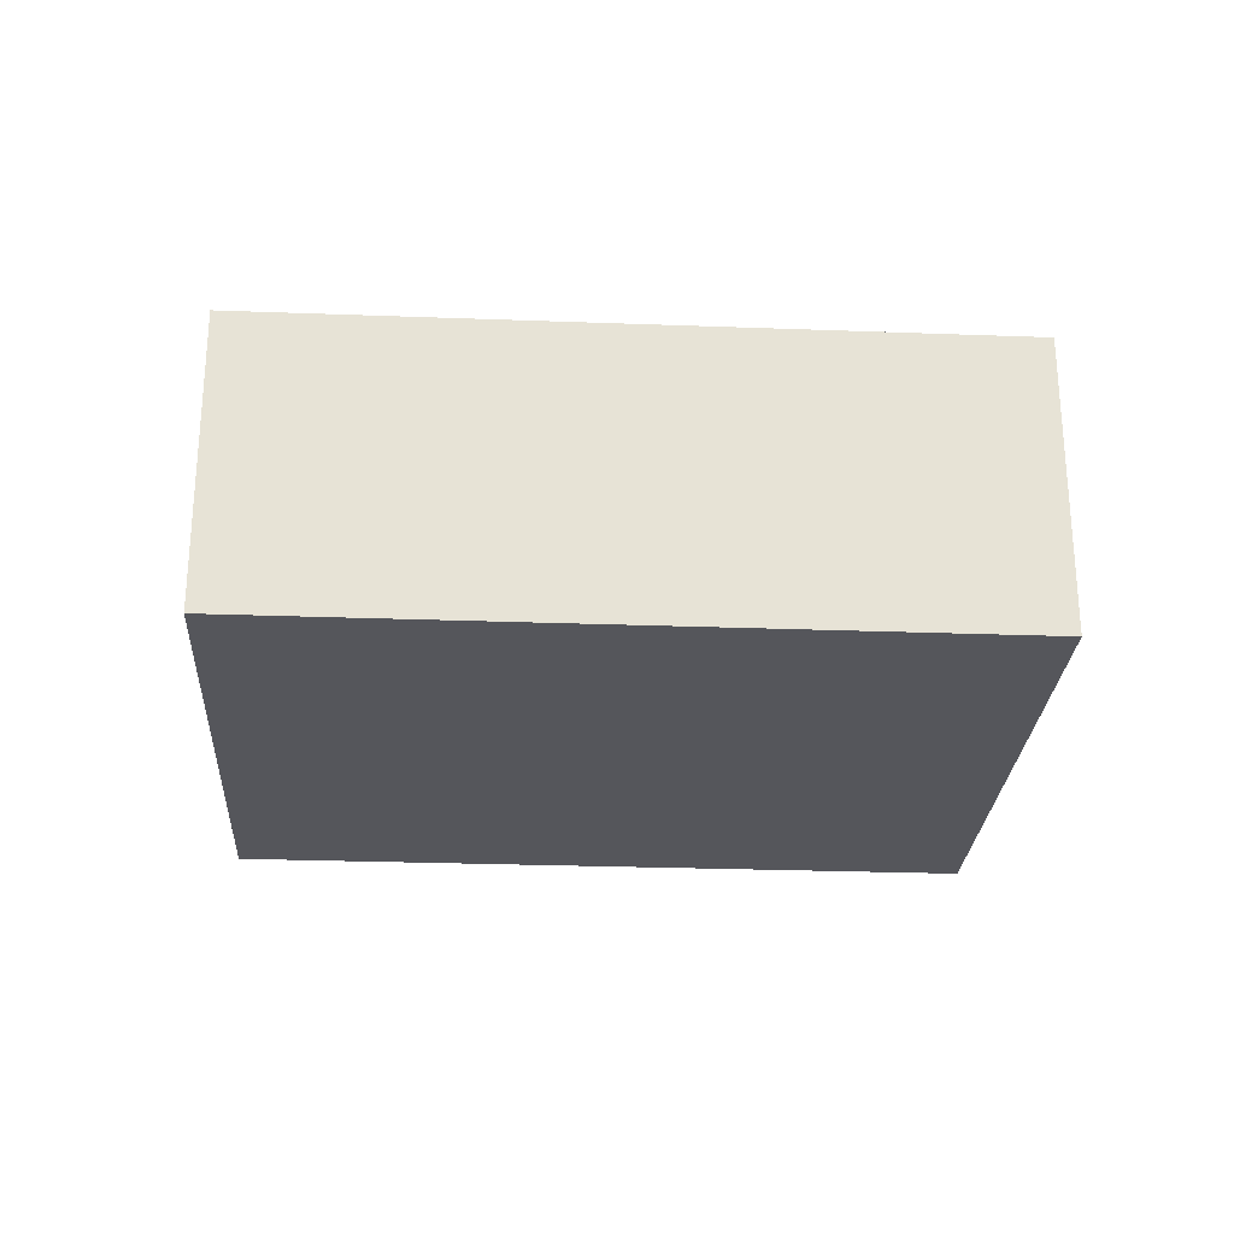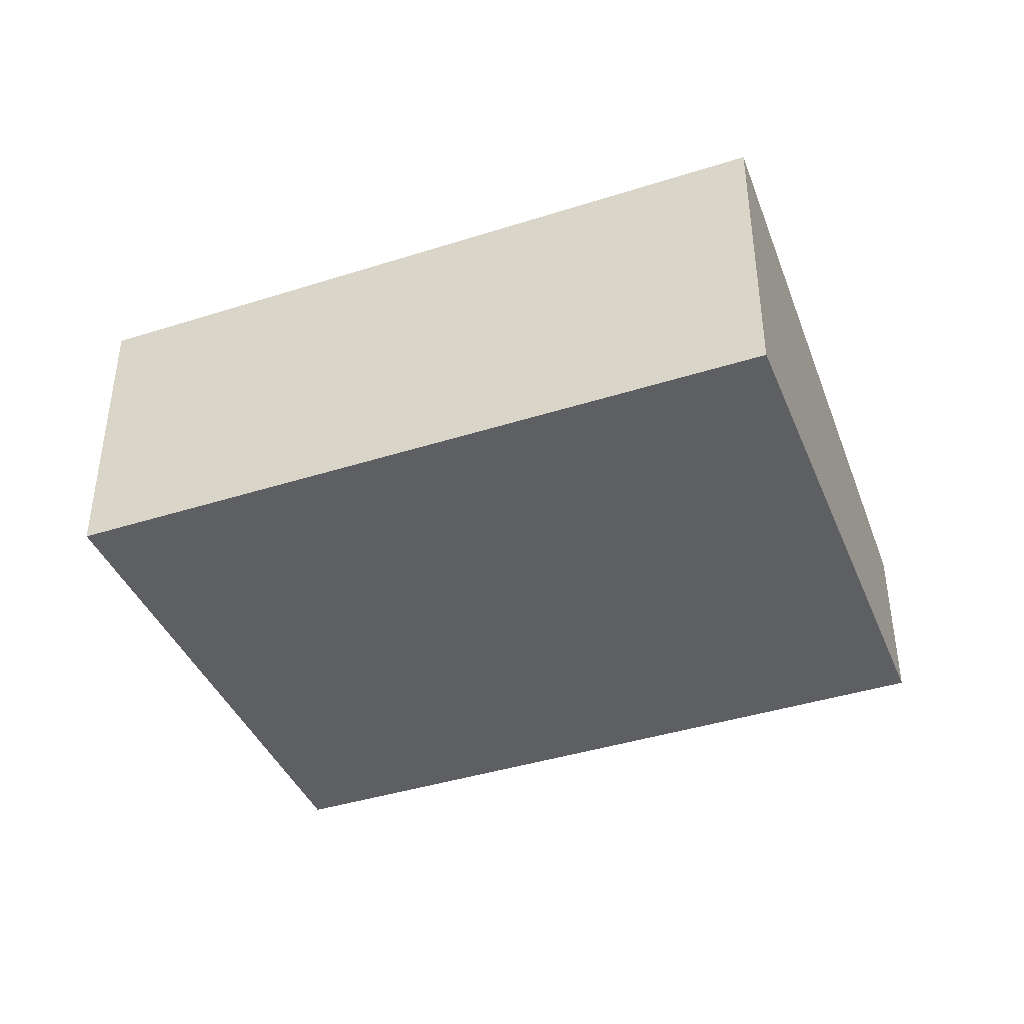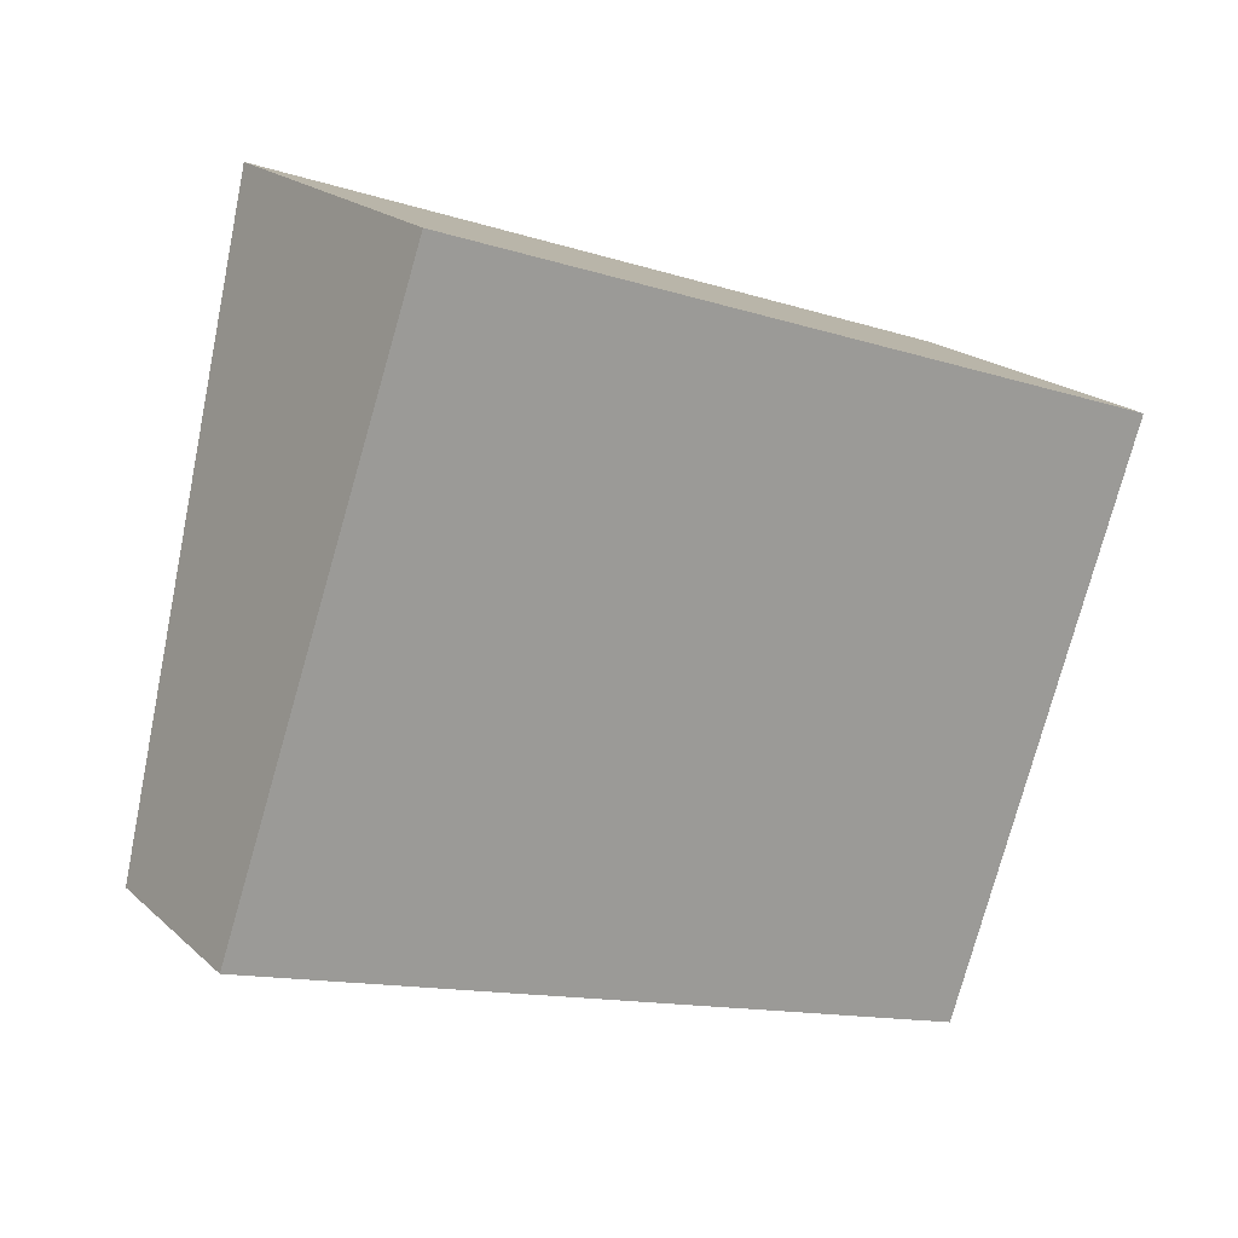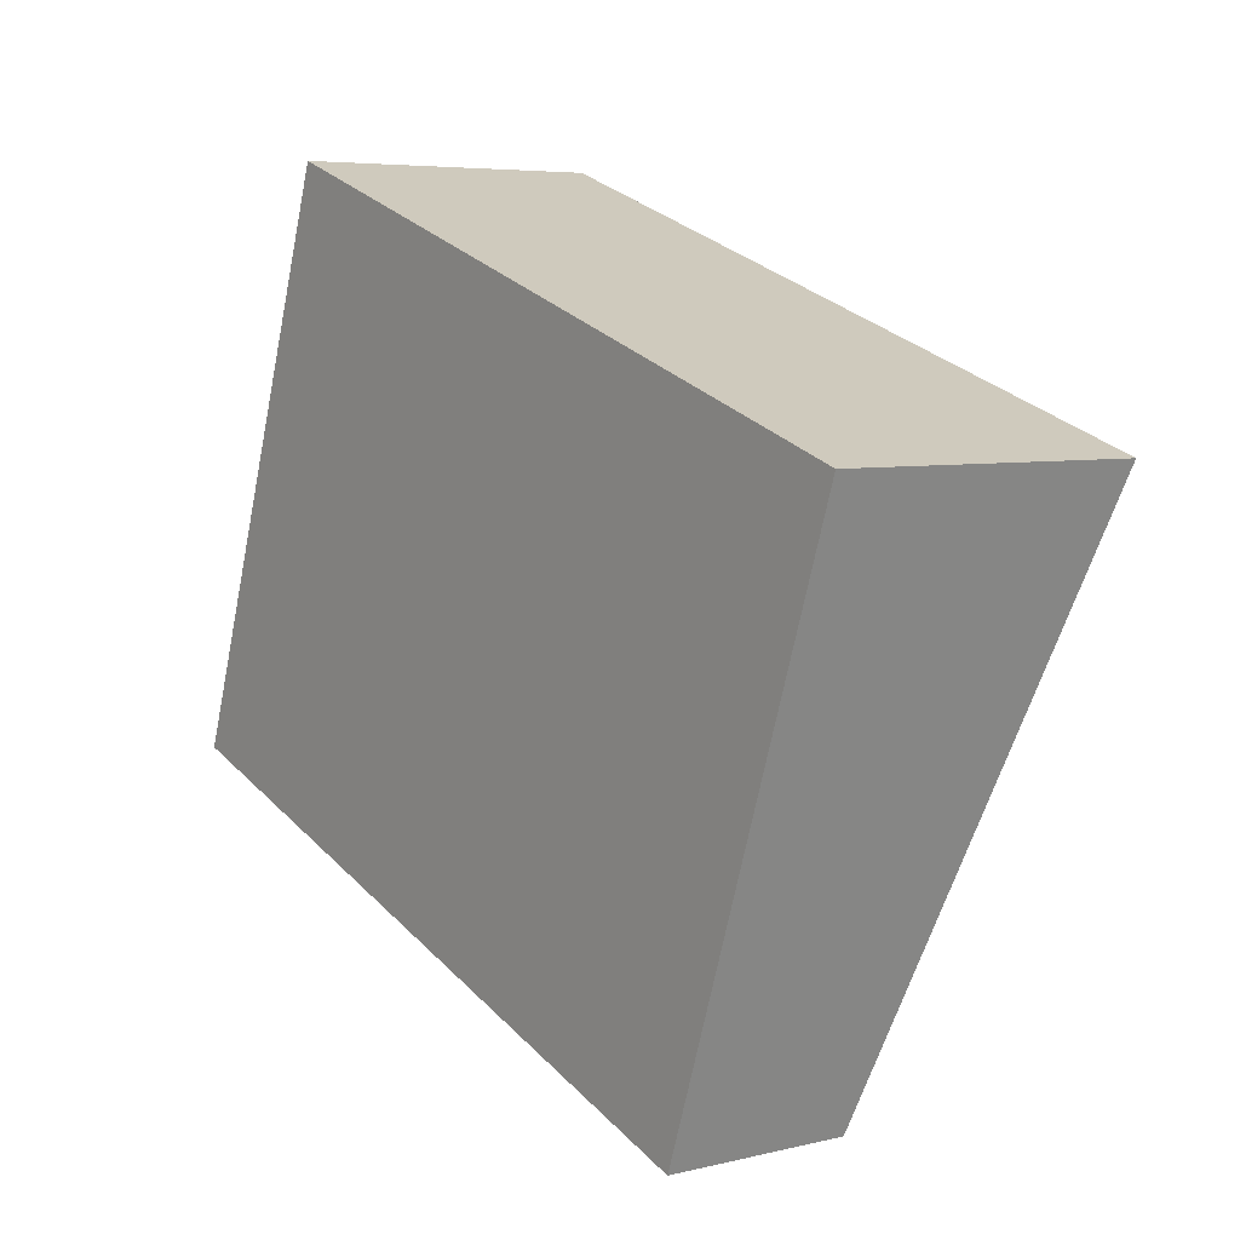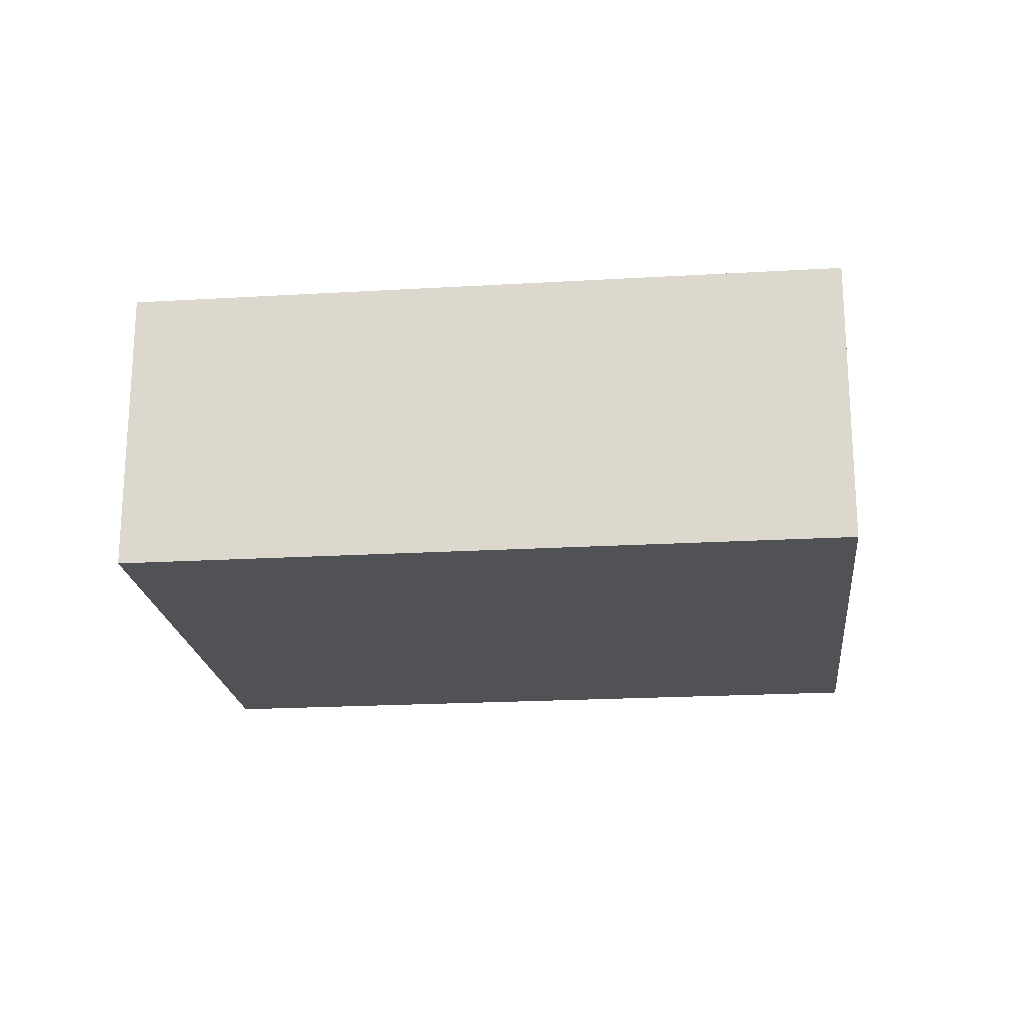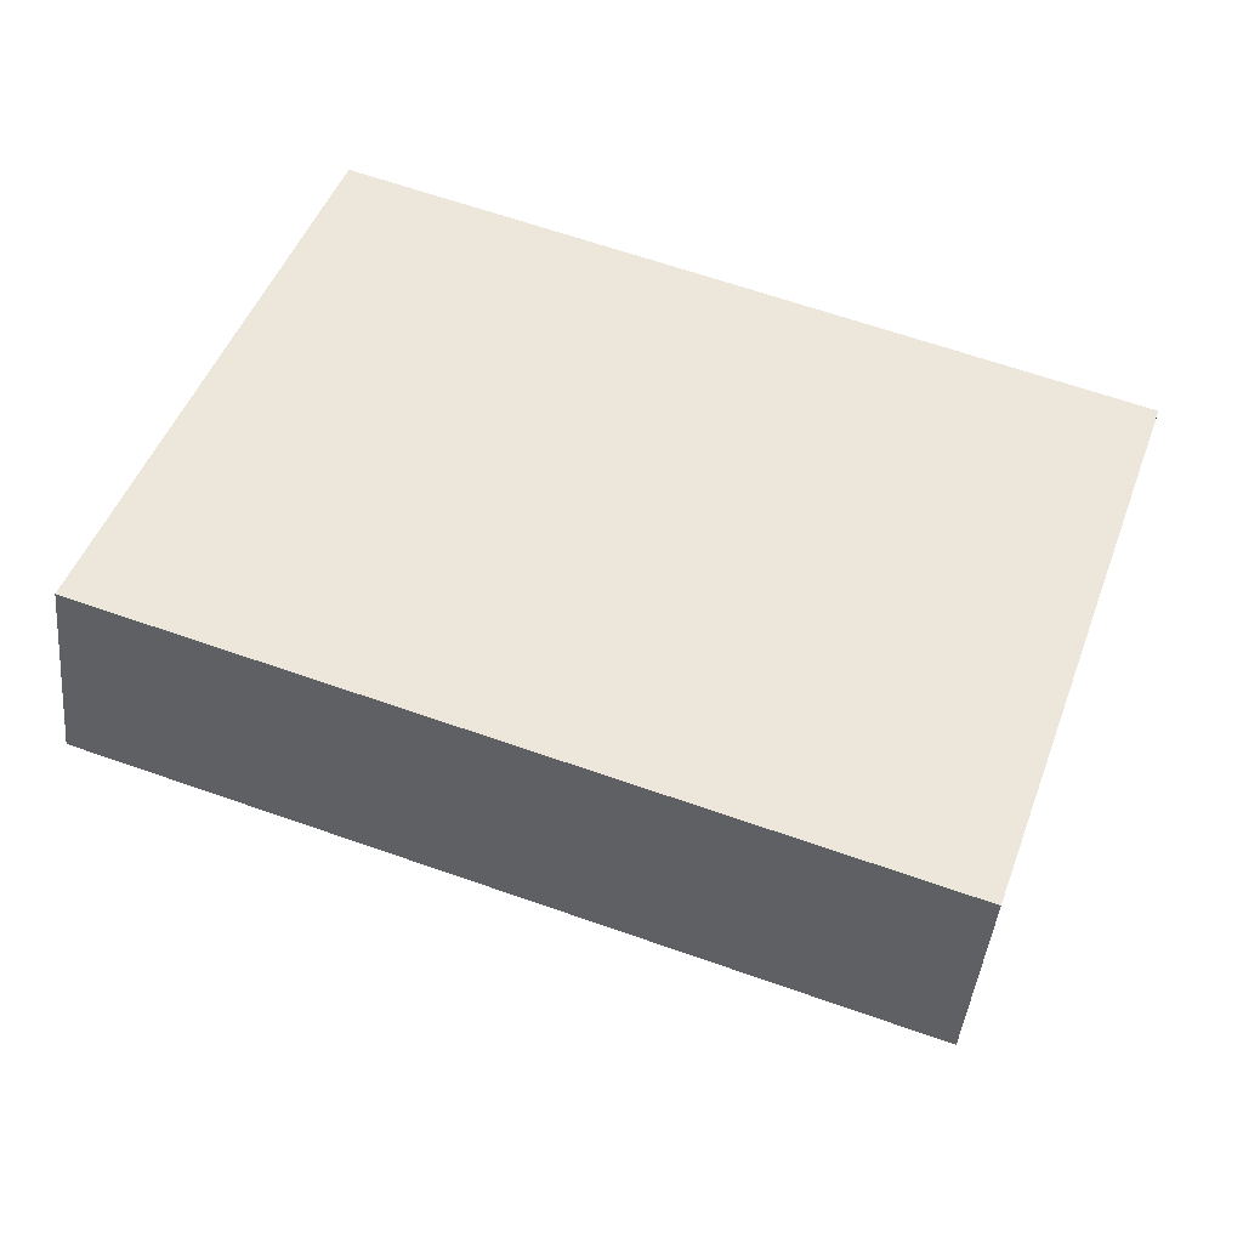
<metadata>
{"format":"obj","ext":"obj","renderer":"f3d","projection":"perspective","resolution":1024,"background":"white","views":[{"elev":-26.2,"azim":15.7,"up":"+Y"},{"elev":-40.9,"azim":40.3,"up":"+Y"},{"elev":20.0,"azim":-32.5,"up":"+Z"},{"elev":5.7,"azim":53.4,"up":"+Z"},{"elev":-20.6,"azim":25.2,"up":"+Y"},{"elev":-42.9,"azim":-5.5,"up":"+Z"}]}
</metadata>
<code>
v  0 1.001 6.129e-17
v  5.074 1.682 1.685
v  4.012 1.001 -1.387
v  1.062 1.682 3.072
v  5.074 -1.032e-16 1.685
v  4.012 8.493e-17 -1.387
v  0 0 0
v  1.062 -1.881e-16 3.072
g defaultobject
f 1 2 3
f 2 1 4
f 5 3 2
f 3 5 6
f 6 1 3
f 1 6 7
f 1 8 4
f 8 1 7
f 8 2 4
f 2 8 5
f 5 7 6
f 7 5 8

</code>
